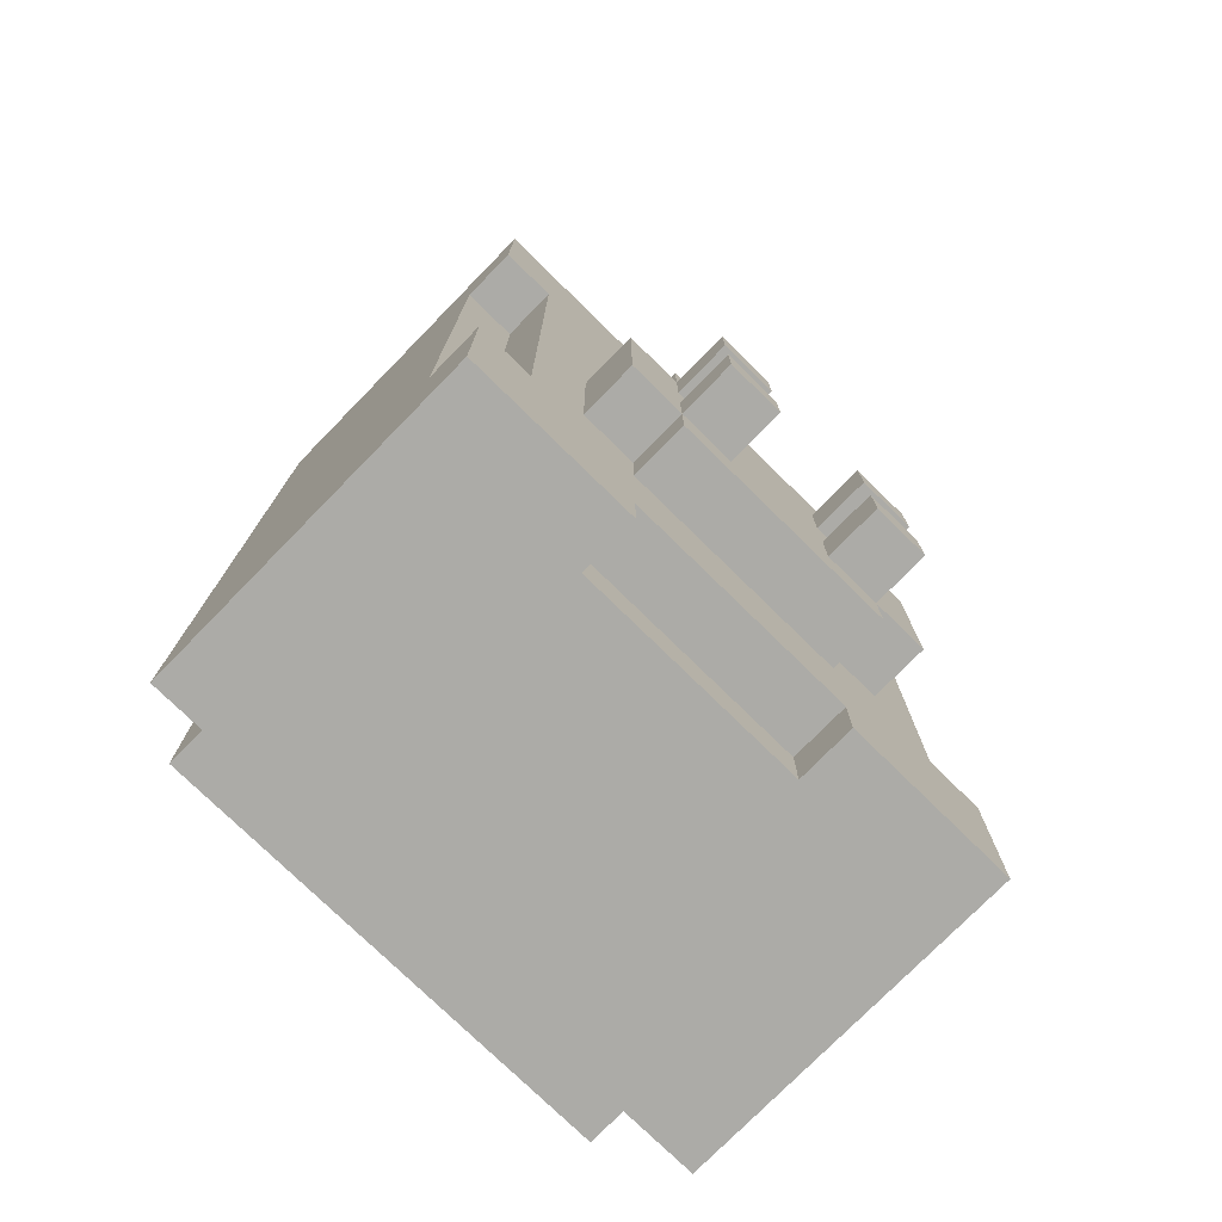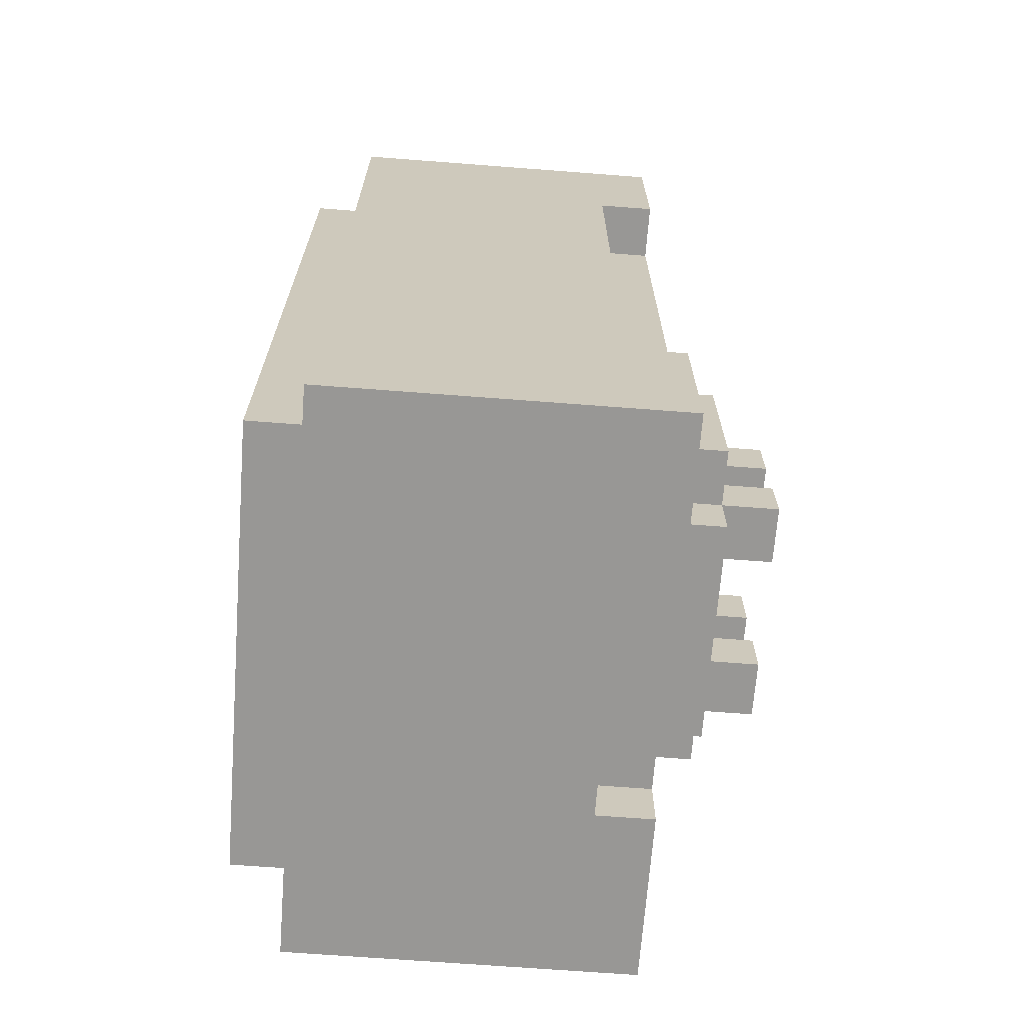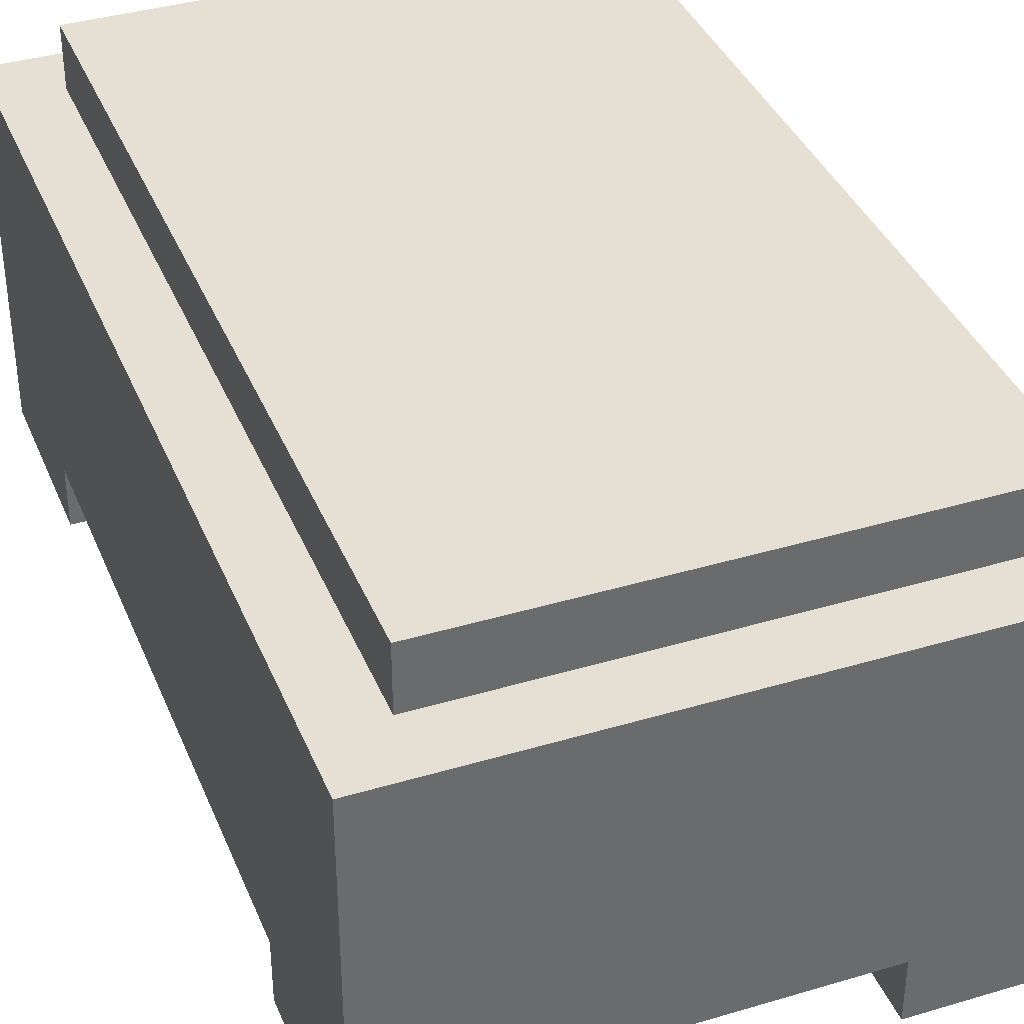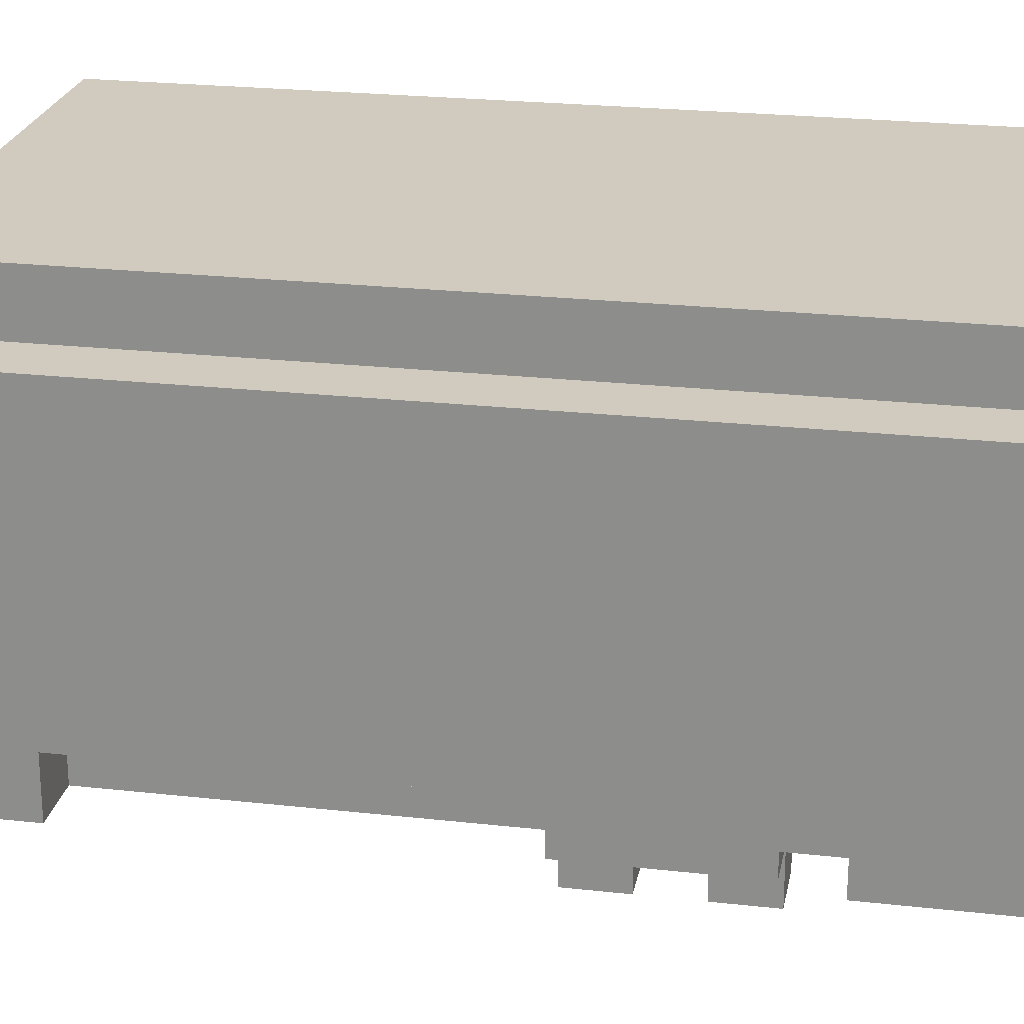
<metadata>
{"format":"obj","ext":"obj","renderer":"f3d","projection":"perspective","resolution":1024,"background":"white","views":[{"elev":-76.2,"azim":-44.4,"up":"+Z"},{"elev":-68.2,"azim":-94.4,"up":"+Z"},{"elev":38.0,"azim":159.2,"up":"+Y"},{"elev":23.5,"azim":100.7,"up":"+Y"}]}
</metadata>
<code>
o
v -0.5 0.6 0.6
v -0.5 0.6 0.3
v -0.5 0.6 -0.7
v -0.5 0.6 -1
v -0.5 0.7 0.5
v -0.5 0.7 0.3
v -0.5 0.7 0.2
v -0.5 0.7 -0.1
v -0.5 0.7 -0.6
v -0.5 0.7 -0.7
v -0.5 0.8 0.6
v -0.5 0.8 0.5
v -0.5 0.8 0.2
v -0.5 0.8 0.1
v -0.5 0.8 -0.1
v -0.5 0.8 -0.6
v -0.5 0.8 -0.9
v -0.5 0.8 -1
v -0.5 1 -0.2
v -0.5 1 -0.4
v -0.5 1.1 0.3
v -0.5 1.1 0.1
v -0.5 1.1 -0.1
v -0.5 1.1 -0.2
v -0.5 1.1 -0.4
v -0.5 1.1 -0.7
v -0.5 1.1 -0.9
v -0.5 1.1 -1
v -0.5 1.2 0.6
v -0.5 1.2 0.3
v -0.5 1.2 -0.1
v -0.5 1.2 -0.7
v -0.5 1.2 -1
v -0.4 0.6 0.3
v -0.4 0.6 -0.1
v -0.4 0.6 -0.7
v -0.4 0.7 0.3
v -0.4 0.7 0.2
v -0.4 0.7 -0.1
v -0.4 0.7 -0.6
v -0.4 0.7 -0.7
v -0.4 1.2 0.5
v -0.4 1.2 0.3
v -0.4 1.2 -0.1
v -0.4 1.2 -0.7
v -0.4 1.2 -0.9
v -0.4 1.3 0.5
v -0.4 1.3 -0.1
v -0.4 1.3 -0.7
v -0.4 1.3 -0.9
v -0.3 0.5 -0.3
v -0.3 0.5 -0.6
v -0.3 0.6 -0.3
v -0.3 0.6 -0.6
v -0.2 0.4 -0.3
v -0.2 0.4 -0.4
v -0.2 0.4 -0.5
v -0.2 0.4 -0.6
v -0.2 0.5 -0.2
v -0.2 0.5 -0.3
v -0.2 0.5 -0.4
v -0.2 0.5 -0.5
v -0.2 0.5 -0.6
v -0.2 0.5 -0.7
v -0.2 0.6 -0.2
v -0.2 0.6 -0.3
v -0.2 0.6 -0.6
v -0.2 0.6 -0.7
v 0.1 0.4 -0.3
v 0.1 0.4 -0.4
v 0.1 0.4 -0.5
v 0.1 0.4 -0.6
v 0.1 0.5 -0.3
v 0.1 0.5 -0.4
v 0.1 0.5 -0.5
v 0.1 0.5 -0.6
v 0.2 0.6 -0.9
v 0.2 0.6 -1
v 0.2 0.7 -0.9
v 0.2 0.7 -1
v -0.2 0.6 -0.9
v -0.2 0.6 -1
v -0.2 0.7 -0.9
v -0.2 0.7 -1
v -0.1 0.4 -0.3
v -0.1 0.4 -0.4
v -0.1 0.4 -0.5
v -0.1 0.4 -0.6
v -0.1 0.5 -0.3
v -0.1 0.5 -0.4
v -0.1 0.5 -0.5
v -0.1 0.5 -0.6
v 0.2 0.4 -0.3
v 0.2 0.4 -0.4
v 0.2 0.4 -0.5
v 0.2 0.4 -0.6
v 0.2 0.5 -0.2
v 0.2 0.5 -0.3
v 0.2 0.5 -0.4
v 0.2 0.5 -0.5
v 0.2 0.5 -0.6
v 0.2 0.5 -0.7
v 0.2 0.6 -0.2
v 0.2 0.6 -0.3
v 0.2 0.6 -0.6
v 0.2 0.6 -0.7
v 0.3 0.5 -0.3
v 0.3 0.5 -0.6
v 0.3 0.6 -0.3
v 0.3 0.6 -0.6
v 0.4 0.6 0.3
v 0.4 0.6 -0.7
v 0.4 0.7 0.3
v 0.4 0.7 -0.7
v 0.4 1.2 0.5
v 0.4 1.2 0.2
v 0.4 1.2 -0.2
v 0.4 1.2 -0.4
v 0.4 1.2 -0.9
v 0.4 1.3 0.5
v 0.4 1.3 0.2
v 0.4 1.3 -0.2
v 0.4 1.3 -0.4
v 0.4 1.3 -0.9
v 0.5 0.6 0.6
v 0.5 0.6 0.3
v 0.5 0.6 -0.7
v 0.5 0.6 -1
v 0.5 0.7 0.3
v 0.5 0.7 -0.7
v 0.5 0.8 -0.5
v 0.5 0.8 -1
v 0.5 0.9 0.4
v 0.5 0.9 5.96e-08
v 0.5 1 5.96e-08
v 0.5 1 -0.2
v 0.5 1.1 0.4
v 0.5 1.1 0.2
v 0.5 1.1 -0.4
v 0.5 1.1 -0.5
v 0.5 1.2 0.6
v 0.5 1.2 0.2
v 0.5 1.2 -0.2
v 0.5 1.2 -0.4
v 0.5 1.2 -1
v -0.5 0.6 0.6
v -0.5 0.8 0.6
v -0.5 1.2 0.6
v -0.4 0.8 0.6
v -0.4 1.2 0.6
v -0.2 0.7 0.6
v -0.2 0.9 0.6
v -0.1 0.9 0.6
v -0.1 1.1 0.6
v 0.1 0.7 0.6
v 0.1 0.8 0.6
v 0.2 0.8 0.6
v 0.2 1.1 0.6
v 0.5 0.6 0.6
v 0.5 1.2 0.6
v -0.4 1.2 0.5
v -0.4 1.3 0.5
v 0.4 1.2 0.5
v 0.4 1.3 0.5
v -0.2 0.5 -0.2
v -0.2 0.6 -0.2
v 0.1 0.6 -0.2
v 0.2 0.5 -0.2
v 0.2 0.6 -0.2
v -0.3 0.5 -0.3
v -0.3 0.6 -0.3
v -0.2 0.4 -0.3
v -0.2 0.5 -0.3
v -0.2 0.6 -0.3
v -0.1 0.4 -0.3
v -0.1 0.5 -0.3
v 0.1 0.4 -0.3
v 0.1 0.5 -0.3
v 0.2 0.4 -0.3
v 0.2 0.5 -0.3
v 0.2 0.6 -0.3
v 0.3 0.5 -0.3
v 0.3 0.6 -0.3
v -0.2 0.4 -0.5
v -0.2 0.5 -0.5
v -0.1 0.4 -0.5
v -0.1 0.5 -0.5
v 0.1 0.4 -0.5
v 0.1 0.5 -0.5
v 0.2 0.4 -0.5
v 0.2 0.5 -0.5
v -0.5 0.6 -0.7
v -0.5 0.7 -0.7
v -0.4 0.6 -0.7
v -0.4 0.7 -0.7
v 0.4 0.6 -0.7
v 0.4 0.7 -0.7
v 0.5 0.6 -0.7
v 0.5 0.7 -0.7
v -0.5 0.6 0.3
v -0.5 0.7 0.3
v -0.4 0.6 0.3
v -0.4 0.7 0.3
v 0.4 0.6 0.3
v 0.4 0.7 0.3
v 0.5 0.6 0.3
v 0.5 0.7 0.3
v -0.2 0.4 -0.4
v -0.2 0.5 -0.4
v -0.1 0.4 -0.4
v -0.1 0.5 -0.4
v 0.1 0.4 -0.4
v 0.1 0.5 -0.4
v 0.2 0.4 -0.4
v 0.2 0.5 -0.4
v -0.3 0.5 -0.6
v -0.3 0.6 -0.6
v -0.2 0.4 -0.6
v -0.2 0.5 -0.6
v -0.2 0.6 -0.6
v -0.1 0.4 -0.6
v -0.1 0.5 -0.6
v 0.1 0.4 -0.6
v 0.1 0.5 -0.6
v 0.2 0.4 -0.6
v 0.2 0.5 -0.6
v 0.2 0.6 -0.6
v 0.3 0.5 -0.6
v 0.3 0.6 -0.6
v -0.2 0.5 -0.7
v -0.2 0.6 -0.7
v 0.2 0.5 -0.7
v 0.2 0.6 -0.7
v -0.4 1.2 -0.9
v -0.4 1.3 -0.9
v -0.2 0.6 -0.9
v -0.2 0.7 -0.9
v 0.2 0.6 -0.9
v 0.2 0.7 -0.9
v 0.2 1.2 -0.9
v 0.2 1.3 -0.9
v 0.3 1.2 -0.9
v 0.4 1.2 -0.9
v 0.4 1.3 -0.9
v -0.5 0.6 -1
v -0.5 0.8 -1
v -0.5 1.1 -1
v -0.5 1.2 -1
v -0.2 0.6 -1
v -0.2 0.7 -1
v -0.2 0.8 -1
v -0.2 1.1 -1
v 0.2 0.6 -1
v 0.2 0.7 -1
v 0.3 0.8 -1
v 0.3 1.2 -1
v 0.5 0.6 -1
v 0.5 0.8 -1
v 0.5 1.2 -1
v -0.2 0.4 -0.3
v -0.1 0.4 -0.3
v 0.1 0.4 -0.3
v 0.2 0.4 -0.3
v -0.2 0.4 -0.4
v -0.1 0.4 -0.4
v 0.1 0.4 -0.4
v 0.2 0.4 -0.4
v -0.2 0.4 -0.5
v -0.1 0.4 -0.5
v 0.1 0.4 -0.5
v 0.2 0.4 -0.5
v -0.2 0.4 -0.6
v -0.1 0.4 -0.6
v 0.1 0.4 -0.6
v 0.2 0.4 -0.6
v -0.2 0.5 -0.2
v 0.2 0.5 -0.2
v -0.3 0.5 -0.3
v -0.2 0.5 -0.3
v -0.1 0.5 -0.3
v 0.1 0.5 -0.3
v 0.2 0.5 -0.3
v 0.3 0.5 -0.3
v -0.2 0.5 -0.4
v -0.1 0.5 -0.4
v 0.1 0.5 -0.4
v 0.2 0.5 -0.4
v -0.2 0.5 -0.5
v -0.1 0.5 -0.5
v 0.1 0.5 -0.5
v 0.2 0.5 -0.5
v -0.3 0.5 -0.6
v -0.2 0.5 -0.6
v -0.1 0.5 -0.6
v 0.1 0.5 -0.6
v 0.2 0.5 -0.6
v 0.3 0.5 -0.6
v -0.2 0.5 -0.7
v 0.2 0.5 -0.7
v -0.5 0.6 0.6
v 0.5 0.6 0.6
v -0.5 0.6 0.3
v -0.4 0.6 0.3
v 0.4 0.6 0.3
v 0.5 0.6 0.3
v -0.1 0.6 0.1
v 0.1 0.6 0.1
v -0.2 0.6 5.96e-08
v -0.1 0.6 5.96e-08
v -0.4 0.6 -0.1
v -0.2 0.6 -0.1
v -0.2 0.6 -0.2
v 0.1 0.6 -0.2
v 0.2 0.6 -0.2
v -0.3 0.6 -0.3
v -0.2 0.6 -0.3
v 0.2 0.6 -0.3
v 0.3 0.6 -0.3
v -0.3 0.6 -0.6
v -0.2 0.6 -0.6
v 0.2 0.6 -0.6
v 0.3 0.6 -0.6
v -0.5 0.6 -0.7
v -0.4 0.6 -0.7
v -0.3 0.6 -0.7
v -0.2 0.6 -0.7
v 0.2 0.6 -0.7
v 0.4 0.6 -0.7
v 0.5 0.6 -0.7
v -0.2 0.6 -0.9
v 0.2 0.6 -0.9
v -0.5 0.6 -1
v -0.2 0.6 -1
v 0.2 0.6 -1
v 0.5 0.6 -1
v -0.5 0.7 0.3
v -0.4 0.7 0.3
v 0.4 0.7 0.3
v 0.5 0.7 0.3
v -0.5 0.7 0.2
v -0.4 0.7 0.2
v -0.5 0.7 -0.1
v -0.4 0.7 -0.1
v -0.5 0.7 -0.6
v -0.4 0.7 -0.6
v -0.5 0.7 -0.7
v -0.4 0.7 -0.7
v 0.4 0.7 -0.7
v 0.5 0.7 -0.7
v -0.2 0.7 -0.9
v 0.2 0.7 -0.9
v -0.2 0.7 -1
v 0.2 0.7 -1
v -0.5 1.2 0.6
v -0.4 1.2 0.6
v 0.5 1.2 0.6
v -0.4 1.2 0.5
v 0.4 1.2 0.5
v -0.5 1.2 0.3
v -0.4 1.2 0.3
v 0.4 1.2 0.2
v 0.5 1.2 0.2
v -0.5 1.2 -0.1
v -0.4 1.2 -0.1
v 0.4 1.2 -0.2
v 0.5 1.2 -0.2
v 0.4 1.2 -0.4
v 0.5 1.2 -0.4
v -0.5 1.2 -0.7
v -0.4 1.2 -0.7
v -0.4 1.2 -0.9
v 0.2 1.2 -0.9
v 0.3 1.2 -0.9
v 0.4 1.2 -0.9
v -0.5 1.2 -1
v 0.3 1.2 -1
v 0.5 1.2 -1
v -0.4 1.3 0.5
v 0.4 1.3 0.5
v 0.3 1.3 0.2
v 0.4 1.3 0.2
v -0.4 1.3 -0.1
v -0.2 1.3 -0.1
v 0.3 1.3 -0.2
v 0.4 1.3 -0.2
v -0.3 1.3 -0.4
v -0.2 1.3 -0.4
v 0.2 1.3 -0.4
v 0.4 1.3 -0.4
v -0.4 1.3 -0.7
v -0.3 1.3 -0.7
v -0.4 1.3 -0.9
v 0.2 1.3 -0.9
v 0.4 1.3 -0.9
f 5 2 1
f 6 2 5
f 10 4 3
f 11 5 1
f 12 6 5
f 12 5 11
f 12 7 6
f 13 8 7
f 13 7 12
f 14 8 13
f 15 9 8
f 15 8 14
f 16 10 9
f 16 9 15
f 17 4 10
f 17 10 16
f 18 4 17
f 19 15 14
f 19 16 15
f 19 17 16
f 20 17 19
f 21 14 13
f 21 12 11
f 21 13 12
f 22 19 14
f 22 14 21
f 23 19 22
f 24 20 19
f 24 19 23
f 25 17 20
f 25 20 24
f 26 17 25
f 27 18 17
f 27 17 26
f 28 18 27
f 29 21 11
f 30 23 22
f 30 21 29
f 30 22 21
f 31 24 23
f 31 23 30
f 31 26 25
f 31 25 24
f 32 27 26
f 32 26 31
f 32 28 27
f 33 28 32
f 37 35 34
f 38 35 37
f 39 36 35
f 39 35 38
f 40 36 39
f 41 36 40
f 47 43 42
f 47 44 43
f 48 45 44
f 48 44 47
f 49 46 45
f 49 45 48
f 50 46 49
f 53 52 51
f 54 52 53
f 60 56 55
f 61 56 60
f 62 58 57
f 63 58 62
f 65 60 59
f 66 60 65
f 67 64 63
f 68 64 67
f 73 70 69
f 74 70 73
f 75 72 71
f 76 72 75
f 79 78 77
f 80 78 79
f 81 82 83
f 83 82 84
f 85 86 89
f 89 86 90
f 87 88 91
f 91 88 92
f 93 94 98
f 98 94 99
f 95 96 100
f 100 96 101
f 97 98 103
f 103 98 104
f 101 102 105
f 105 102 106
f 107 108 109
f 109 108 110
f 111 112 113
f 113 112 114
f 115 116 120
f 116 117 121
f 120 116 121
f 117 118 122
f 121 117 122
f 118 119 123
f 122 118 123
f 123 119 124
f 125 126 129
f 127 128 130
f 129 130 131
f 130 128 132
f 131 130 132
f 125 129 133
f 129 131 133
f 133 131 134
f 133 134 135
f 134 131 135
f 135 131 136
f 125 133 137
f 133 135 137
f 135 136 137
f 137 136 138
f 136 131 139
f 131 132 140
f 139 131 140
f 125 137 141
f 137 138 141
f 138 136 142
f 141 138 142
f 136 139 143
f 142 136 143
f 139 140 144
f 143 139 144
f 140 132 145
f 144 140 145
f 149 147 146
f 149 148 147
f 150 148 149
f 151 149 146
f 151 150 149
f 152 150 151
f 153 152 151
f 153 150 152
f 154 150 153
f 155 151 146
f 155 153 151
f 155 154 153
f 156 154 155
f 157 156 155
f 157 154 156
f 158 150 154
f 158 154 157
f 159 157 155
f 159 155 146
f 159 158 157
f 160 150 158
f 160 158 159
f 163 162 161
f 164 162 163
f 167 166 165
f 168 167 165
f 169 167 168
f 173 171 170
f 174 171 173
f 175 173 172
f 176 173 175
f 179 178 177
f 180 178 179
f 182 181 180
f 183 181 182
f 186 185 184
f 187 185 186
f 190 189 188
f 191 189 190
f 194 193 192
f 195 193 194
f 198 197 196
f 199 197 198
f 200 201 202
f 202 201 203
f 204 205 206
f 206 205 207
f 208 209 210
f 210 209 211
f 212 213 214
f 214 213 215
f 216 217 219
f 219 217 220
f 218 219 221
f 221 219 222
f 223 224 225
f 225 224 226
f 226 227 228
f 228 227 229
f 230 231 232
f 232 231 233
f 236 237 238
f 238 237 239
f 234 235 240
f 240 235 241
f 240 241 242
f 242 241 243
f 243 241 244
f 245 246 249
f 249 246 250
f 246 247 251
f 250 246 251
f 247 248 252
f 251 247 252
f 250 251 254
f 251 252 254
f 254 252 255
f 253 254 255
f 252 248 256
f 255 252 256
f 253 255 257
f 255 256 258
f 257 255 258
f 258 256 259
f 264 261 260
f 265 261 264
f 266 263 262
f 267 263 266
f 272 269 268
f 273 269 272
f 274 271 270
f 275 271 274
f 279 277 276
f 280 277 279
f 281 277 280
f 282 277 281
f 284 279 278
f 285 281 280
f 286 281 285
f 287 283 282
f 288 286 285
f 288 287 286
f 288 284 278
f 288 285 284
f 289 287 288
f 290 287 289
f 291 283 287
f 291 287 290
f 292 288 278
f 293 288 292
f 294 290 289
f 295 290 294
f 296 283 291
f 297 283 296
f 298 295 294
f 298 296 295
f 298 294 293
f 299 296 298
f 302 301 300
f 303 301 302
f 304 301 303
f 305 301 304
f 306 304 303
f 307 304 306
f 308 306 303
f 309 307 306
f 309 306 308
f 310 308 303
f 311 309 308
f 311 308 310
f 312 311 310
f 312 309 311
f 313 304 307
f 313 309 312
f 313 307 309
f 314 304 313
f 315 312 310
f 316 312 315
f 317 304 314
f 318 304 317
f 319 315 310
f 322 304 318
f 324 319 310
f 325 320 319
f 325 319 324
f 326 320 325
f 327 322 321
f 328 304 322
f 328 322 327
f 330 324 323
f 330 329 328
f 330 328 327
f 330 326 325
f 330 325 324
f 330 327 326
f 331 329 330
f 332 330 323
f 333 330 332
f 334 329 331
f 335 329 334
f 340 337 336
f 341 337 340
f 342 341 340
f 343 341 342
f 344 343 342
f 345 343 344
f 346 345 344
f 347 345 346
f 348 339 338
f 349 339 348
f 352 351 350
f 353 351 352
f 354 355 357
f 355 356 357
f 357 356 358
f 354 357 359
f 359 357 360
f 358 356 361
f 361 356 362
f 359 360 363
f 363 360 364
f 361 362 365
f 365 362 366
f 365 366 367
f 367 366 368
f 363 364 369
f 369 364 370
f 369 370 371
f 367 368 374
f 372 373 375
f 369 371 375
f 371 372 375
f 373 374 376
f 375 373 376
f 374 368 377
f 376 374 377
f 378 379 380
f 380 379 381
f 378 380 382
f 382 380 383
f 380 381 384
f 383 380 384
f 384 381 385
f 382 383 386
f 383 384 387
f 386 383 387
f 384 385 387
f 387 385 388
f 388 385 389
f 382 386 390
f 386 387 391
f 390 386 391
f 387 388 391
f 390 391 392
f 388 389 393
f 392 391 393
f 391 388 393
f 393 389 394

</code>
